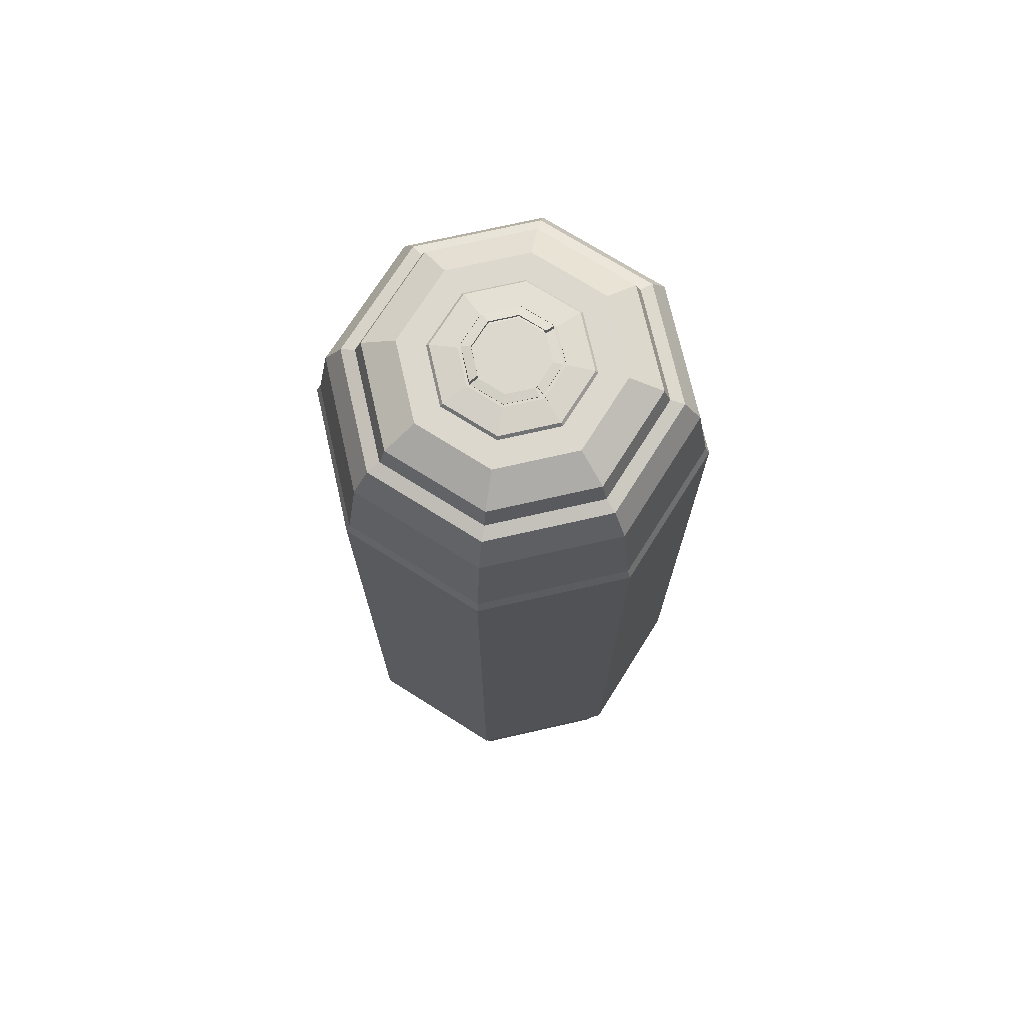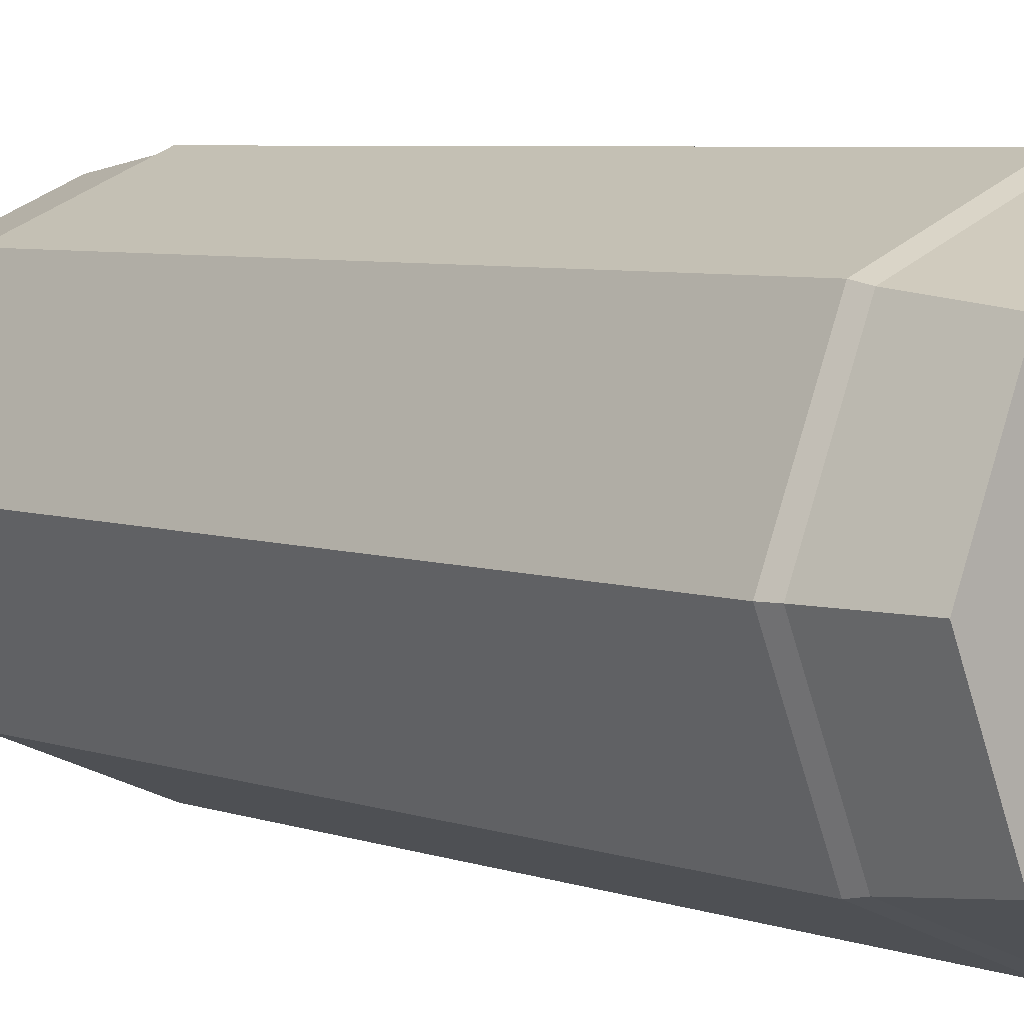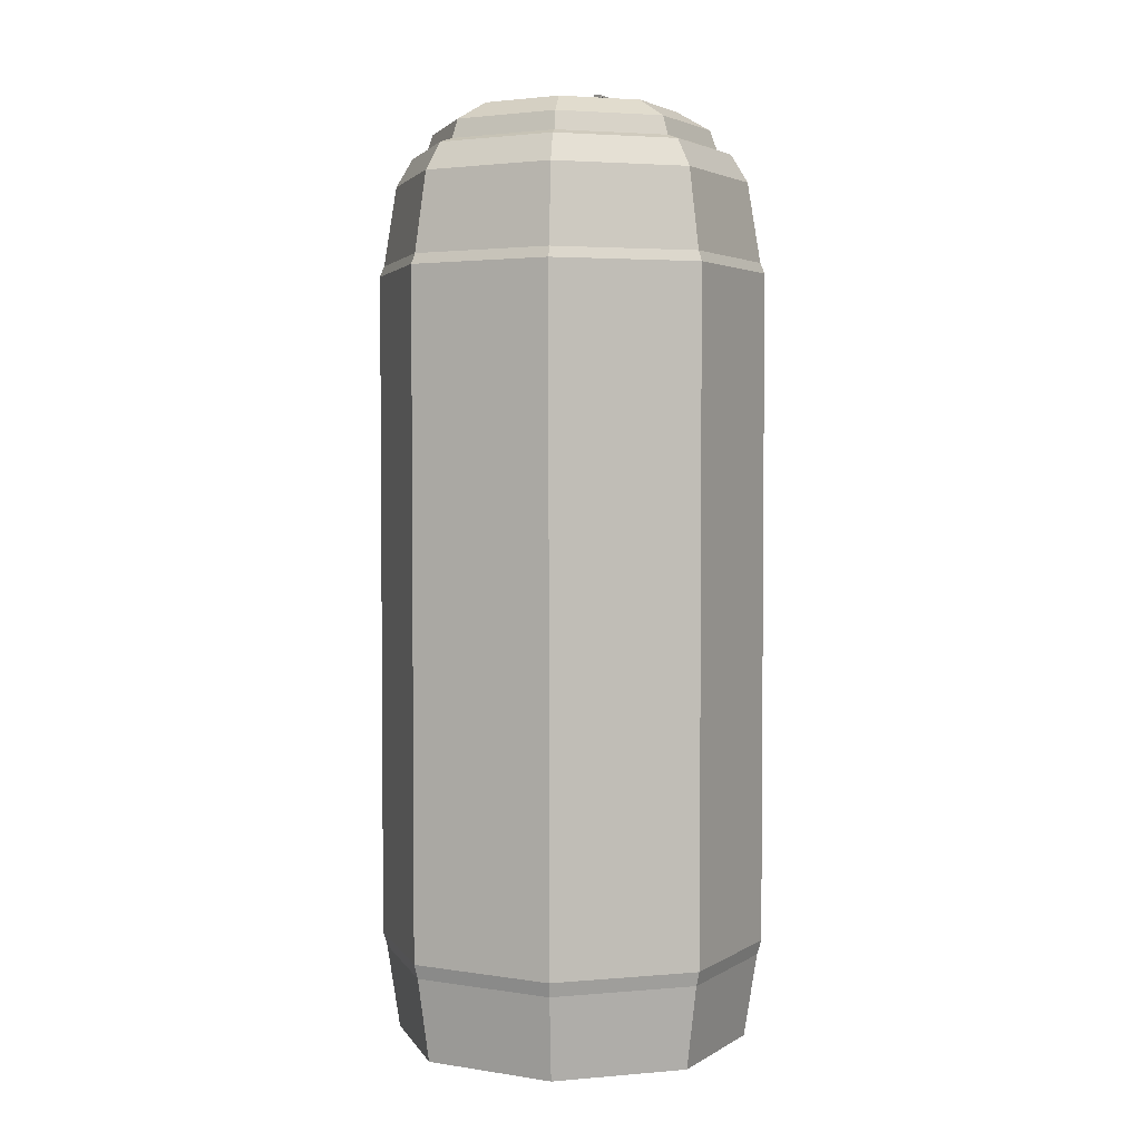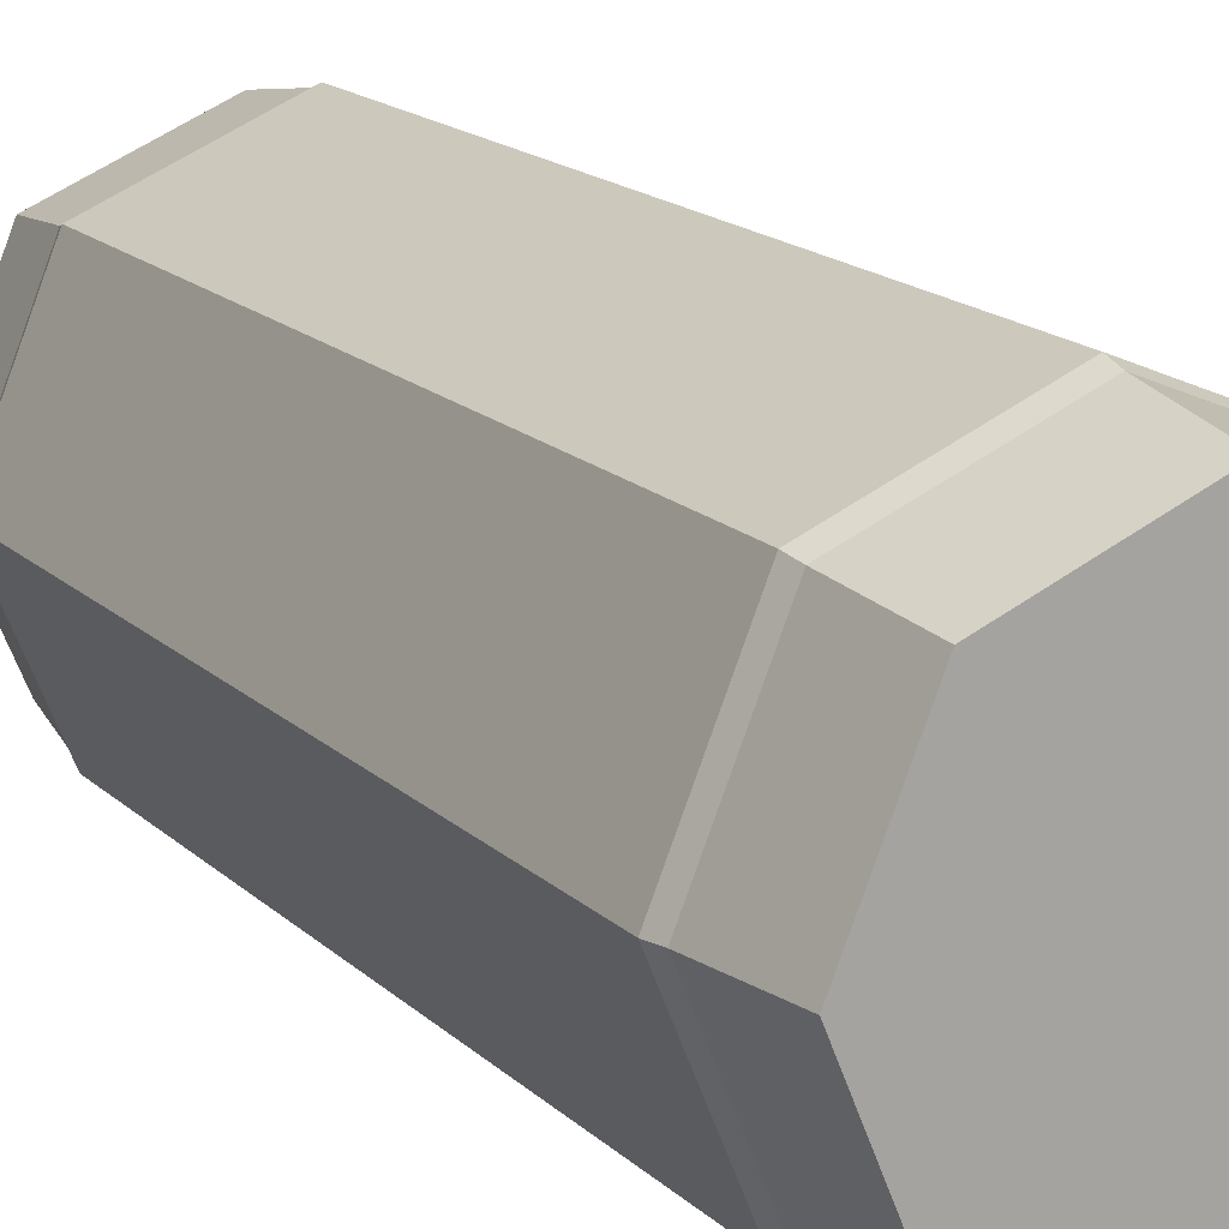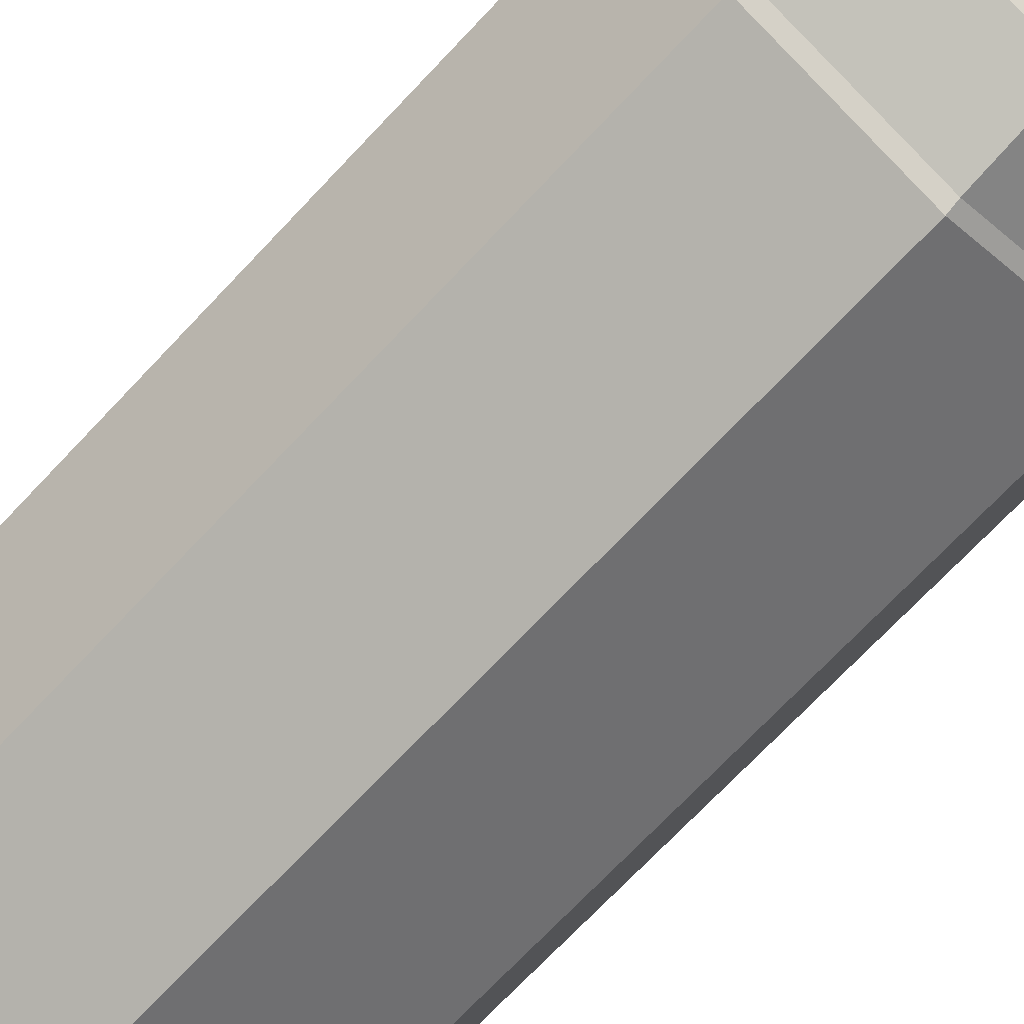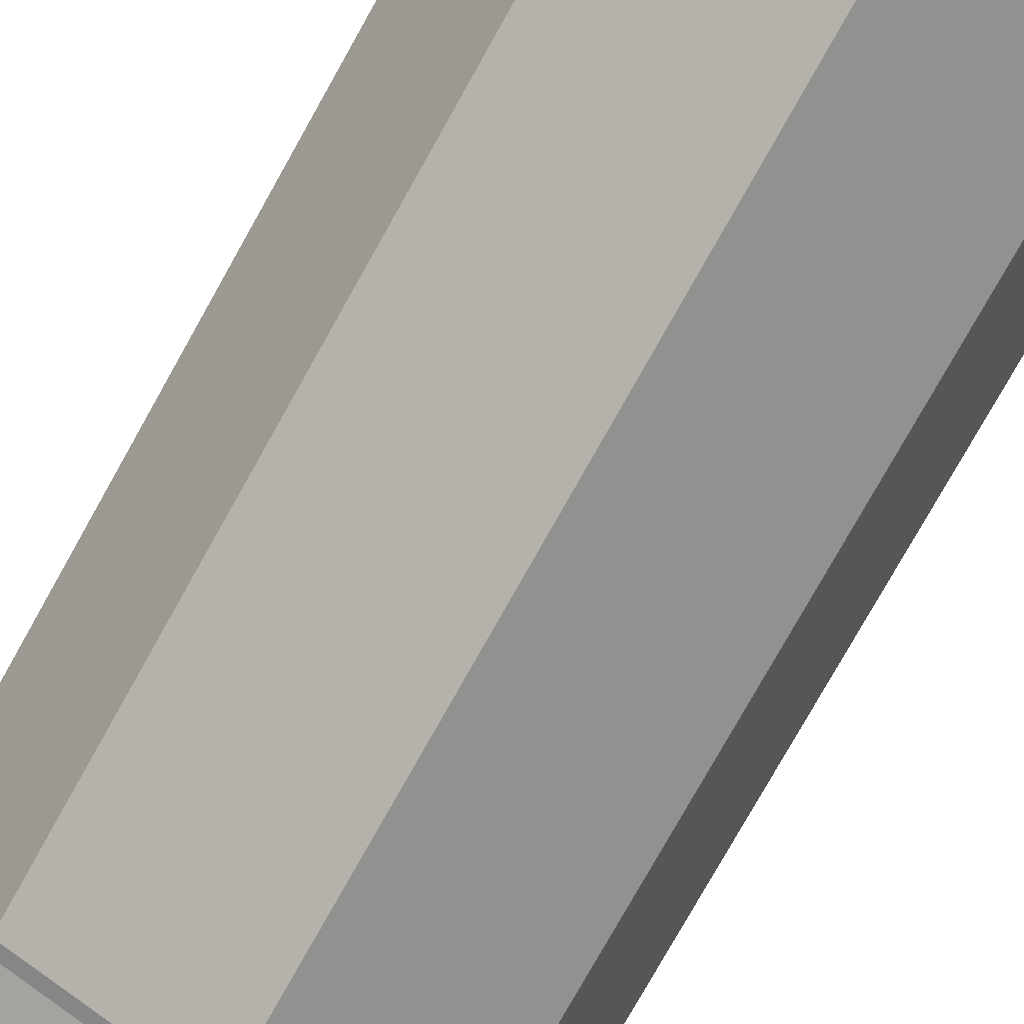
<metadata>
{"format":"obj","ext":"obj","renderer":"f3d","projection":"perspective","resolution":1024,"background":"white","views":[{"elev":72.6,"azim":144.7,"up":"+Y"},{"elev":5.4,"azim":-41.7,"up":"+Z"},{"elev":3.1,"azim":-129.1,"up":"+Y"},{"elev":16.0,"azim":-28.6,"up":"+Z"},{"elev":-70.3,"azim":136.9,"up":"+Z"},{"elev":-77.8,"azim":-29.3,"up":"+Z"}]}
</metadata>
<code>
o Power_cell
v 0 0.2869 0.145
v -0.1026 0.2869 0.1026
v -0.145 0.2869 0
v -0.1026 0.2869 -0.1026
v -0 0.2869 -0.145
v 0.1026 0.2869 -0.1026
v 0.145 0.2869 0
v 0.1026 0.2869 0.1026
v 0 0.2947 0.1418
v -0.1003 0.2947 0.1003
v -0.1418 0.2947 0
v -0.1003 0.2947 -0.1003
v -0 0.2947 -0.1418
v 0.1003 0.2947 -0.1003
v 0.1418 0.2947 0
v 0.1003 0.2947 0.1003
v 0 0.3541 0.1321
v -0.09344 0.3541 0.09344
v -0.1321 0.3541 0
v -0.09344 0.3541 -0.09344
v 0 0.3541 -0.1321
v 0.09344 0.3541 -0.09344
v 0.1321 0.3541 0
v 0.09344 0.3541 0.09344
v 0 0.3748 0.1196
v -0.0846 0.3748 0.0846
v -0.1196 0.3748 0
v -0.0846 0.3748 -0.0846
v 0 0.3748 -0.1196
v 0.0846 0.3748 -0.0846
v 0.1196 0.3748 0
v 0.0846 0.3748 0.0846
v 0.07722 0.3784 0.07722
v 0.1092 0.3784 0
v 0.07722 0.3784 -0.07722
v 0 0.3784 -0.1092
v -0.07722 0.3784 -0.07722
v -0.1092 0.3784 0
v -0.07722 0.3784 0.07722
v 0 0.3784 0.1092
v 0.04126 0.4069 0.04126
v 0.05836 0.4069 0
v 0.04126 0.4069 -0.04126
v 0 0.4069 -0.05836
v -0.04126 0.4069 -0.04126
v -0.05836 0.4069 0
v -0.04126 0.4069 0.04126
v 0 0.4069 0.05836
v -0.0736 0.3927 0.0736
v 0.0736 0.3927 -0.0736
v 0 0.3927 -0.1041
v 0 0.3927 0.1041
v 0.0736 0.3927 0.0736
v -0.0736 0.3927 -0.0736
v 0.1041 0.3927 0
v -0.1041 0.3927 0
v 0 0.4069 0.07913
v 0.05596 0.4069 0.05596
v 0.07913 0.4069 0
v 0.05596 0.4069 -0.05596
v 0 0.4069 -0.07913
v -0.05596 0.4069 -0.05596
v -0.07913 0.4069 0
v -0.05596 0.4069 0.05596
v 0.02445 0.4117 0.02445
v 0.03458 0.4117 0
v 0.02445 0.4117 -0.02445
v -0.02445 0.4117 -0.02445
v -0.03458 0.4117 0
v -0.02445 0.4117 0.02445
v 0 0.4117 0.03458
v 0 0.4092 0.05643
v 0.0399 0.4092 0.0399
v 0.05643 0.4092 0
v 0.0399 0.4092 -0.0399
v 0 0.4092 -0.05643
v -0.0399 0.4092 -0.0399
v -0.05643 0.4092 0
v -0.0399 0.4092 0.0399
v 0 0.4117 0.03669
v 0.02594 0.4117 0.02594
v 0.03669 0.4117 0
v 0.02594 0.4117 -0.02594
v 0.02594 0.4104 0.02595
v -0.02594 0.4117 -0.02594
v -0.03669 0.4117 0
v -0.02594 0.4117 0.02594
v 0 0.4127 0
v 0 0.411 0.04227
v 0.02989 0.411 0.02989
v 0.04227 0.411 0
v 0.02989 0.411 -0.02989
v -0.02989 0.411 -0.02989
v -0.04227 0.411 0
v -0.02989 0.411 0.02989
v 0 0.4127 0.02774
v -0.02774 0.4127 0
v 0.02774 0.4127 0
v -0.01962 0.4127 -0.01962
v 0.01962 0.4127 -0.01962
v -0.01962 0.4127 0.01962
v 0.01962 0.4127 0.01962
v 0 0.4104 0.0367
v -0.001163 0.4117 -0.03435
v 0.001163 0.4117 -0.03435
v -0.001163 0.4117 -0.03646
v 0.001163 0.4117 -0.03646
v -0.001163 0.411 -0.04204
v 0.001163 0.411 -0.04204
v 0 0.4108 -0.04343
v 0.001163 0.4127 -0.02751
v -0.001163 0.4127 -0.02751
v 0 0.4127 -0.02658
v 0.03669 0.4104 9e-06
v 0.02594 0.4104 -0.02593
v -0.02594 0.4104 -0.02593
v -0.03669 0.4104 9e-06
v -0.02594 0.4104 0.02595
v 0 0.4104 0.03459
v 0.02445 0.4104 0.02446
v 0.03458 0.4104 9e-06
v 0.02445 0.4104 -0.02444
v -0.02445 0.4104 -0.02444
v -0.03458 0.4104 9e-06
v -0.02445 0.4104 0.02446
v -0.001163 0.4097 -0.04203
v 0.001163 0.4097 -0.04203
v 0.001163 0.4104 -0.0275
v -0.001163 0.4104 -0.0275
v -0.001163 0.4104 -0.03645
v 0.001163 0.4104 -0.03645
v -0.001163 0.4104 -0.03434
v 0.001163 0.4104 -0.03434
v 0.145 0 -0
v -0.145 0 -0
v -0.1026 0 -0.1026
v 0.1026 0 0.1026
v -0 0 -0.145
v 0 0 0.145
v -0.1026 0 0.1026
v 0.1026 0 -0.1026
v 0.09347 -0.2872 0.09347
v 0.1322 -0.2872 0
v 0.09347 -0.2872 -0.09347
v -0 -0.2872 -0.1322
v -0.09347 -0.2872 -0.09347
v -0.1322 -0.2872 0
v -0.09347 -0.2872 0.09347
v 0 -0.2872 0.1322
v -0.1419 -0.2248 0
v 0.1003 -0.2248 0.1003
v 0.1419 -0.2248 0
v 0.1003 -0.2248 -0.1003
v -0.1003 -0.2248 -0.1003
v -0.1003 -0.2248 0.1003
v 0 -0.2248 0.1419
v 0 -0.2872 0
v -0 -0.2248 -0.1419
v 0 -0.2141 0.145
v 0.145 -0.2141 0
v -0.145 -0.2141 0
v -0 -0.2141 -0.145
v 0.1026 -0.2141 0.1026
v 0.1026 -0.2141 -0.1026
v -0.1026 -0.2141 -0.1026
v -0.1026 -0.2141 0.1026
f 11 12 4 3
f 38 39 49 56
f 7 8 137 134
f 4 5 138 136
f 8 1 139 137
f 1 2 140 139
f 5 6 141 138
f 2 3 135 140
f 15 16 8 7
f 12 13 5 4
f 1 8 16 9
f 13 14 6 5
f 10 11 3 2
f 14 15 7 6
f 15 23 24 16
f 11 19 20 12
f 20 21 13 12
f 24 17 9 16
f 17 18 10 9
f 21 22 14 13
f 18 19 11 10
f 22 23 15 14
f 29 30 22 21
f 24 32 25 17
f 141 6 7 134
f 17 25 26 18
f 26 27 19 18
f 30 31 23 22
f 27 28 20 19
f 31 32 24 23
f 28 29 21 20
f 25 40 39 26
f 28 37 36 29
f 30 35 34 31
f 35 36 51 50
f 27 38 37 28
f 25 32 33 40
f 26 39 38 27
f 32 31 34 33
f 29 36 35 30
f 41 42 74 73
f 52 57 64 49
f 53 58 57 52
f 54 62 61 51
f 55 59 58 53
f 56 63 62 54
f 50 60 59 55
f 56 49 64 63
f 41 48 57 58
f 51 61 60 50
f 34 35 50 55
f 37 38 56 54
f 33 34 55 53
f 36 37 54 51
f 40 33 53 52
f 39 40 52 49
f 42 41 58 59
f 43 42 59 60
f 44 43 60 61
f 45 44 61 62
f 46 45 62 63
f 47 46 63 64
f 48 47 64 57
f 45 46 78 77
f 68 99 112 104
f 42 43 75 74
f 46 47 79 78
f 43 44 76 75
f 47 48 72 79
f 48 41 73 72
f 44 45 77 76
f 80 89 90 81
f 91 90 73 74
f 92 91 74 75
f 110 109 92 75 76
f 93 108 110 76 77
f 105 111 100 67
f 94 93 77 78
f 95 94 78 79
f 89 95 79 72
f 68 69 97 99
f 104 112 129 132
f 67 66 121 122
f 71 119 120 65
f 82 83 115 114
f 70 125 119 71
f 111 113 88 100
f 85 106 108 93
f 69 124 125 70
f 85 116 130 106
f 107 109 127 131
f 68 123 124 69
f 67 100 98 66
f 69 70 101 97
f 97 88 99
f 83 107 131 115
f 87 95 89 80
f 86 94 95 87
f 85 93 94 86
f 83 92 109 107
f 82 91 92 83
f 81 90 91 82
f 120 119 103 84
f 121 120 84 114
f 96 88 101
f 70 71 96 101
f 71 65 102 96
f 102 88 96
f 102 98 88
f 81 82 114 84
f 65 66 98 102
f 88 97 101
f 108 106 130 126
f 99 88 113 112
f 88 98 100
f 108 109 110
f 111 112 113
f 90 89 72 73
f 122 121 114 115
f 133 122 115 131
f 123 132 130 116
f 124 123 116 117
f 125 124 117 118
f 119 125 118 103
f 65 120 121 66
f 126 130 131 127
f 130 132 133 131
f 132 129 128 133
f 85 86 117 116
f 111 105 133 128
f 67 122 133 105
f 86 87 118 117
f 109 108 126 127
f 80 81 84 103
f 87 80 103 118
f 112 111 128 129
f 68 104 132 123
f 3 4 136 135
f 9 10 2 1
f 159 156 151 163
f 164 153 158 162
f 161 150 155 166
f 160 152 153 164
f 165 154 150 161
f 163 151 152 160
f 155 150 147 148
f 154 158 145 146
f 151 156 149 142
f 153 152 143 144
f 156 155 148 149
f 150 154 146 147
f 152 151 142 143
f 158 153 144 145
f 162 158 154 165
f 145 144 157
f 149 148 157
f 142 149 157
f 144 143 157
f 148 147 157
f 147 146 157
f 146 145 157
f 143 142 157
f 166 155 156 159
f 140 166 159 139
f 138 162 165 136
f 137 163 160 134
f 136 165 161 135
f 134 160 164 141
f 135 161 166 140
f 141 164 162 138
f 139 159 163 137
o Power_cell_handle
v 0.03458 0.4117 0
v 0.02774 0.4127 0
v 0.03463 0.4163 -6e-06
v 0.02774 0.415 0
v 0.03458 0.414 0
v 0.02445 0.4163 0.02445
v 0.02774 0.4174 0
v 0.01962 0.4174 0.01962
v 0.03428 0.4117 0.001561
v 0.02744 0.4128 0.001561
v 0.03437 0.4148 0.001653
v 0.02744 0.415 0.001561
v 0.03458 0.414 0.001561
v 0.02429 0.4148 0.02429
v 0.02744 0.4156 0.001561
v 0.01945 0.4158 0.01945
v -0.03458 0.4117 0
v -0.02774 0.4127 0
v -0.03463 0.4163 -6e-06
v -0.02774 0.415 0
v -0.03458 0.414 0
v -0.02445 0.4163 0.02445
v 0 0.4163 0.03458
v 0 0.4174 0.02774
v -0.02774 0.4174 0
v -0.01962 0.4174 0.01962
v -0.03428 0.4117 0.001561
v -0.02744 0.4128 0.001561
v -0.03437 0.4148 0.001653
v -0.02744 0.415 0.001561
v -0.03458 0.414 0.001561
v -0.02429 0.4148 0.02429
v 0 0.4148 0.03435
v 0 0.4158 0.02751
v -0.02744 0.4156 0.001561
v -0.01945 0.4158 0.01945
f 170 173 169 171
f 168 170 171 167
f 199 200 182 180
f 172 169 173 174
f 178 179 177 181
f 176 175 179 178
f 172 180 177 169
f 182 181 177 180
f 169 177 179 171
f 170 178 181 173
f 171 179 175 167
f 173 181 182 174
f 199 180 172 189
f 182 200 190 174
f 167 175 176 168
f 168 176 178 170
f 189 172 174 190
f 186 187 185 191
f 184 183 187 186
f 199 198 202 200
f 188 192 191 185
f 196 201 195 197
f 194 196 197 193
f 188 185 195 198
f 202 198 195 201
f 185 187 197 195
f 186 191 201 196
f 187 183 193 197
f 191 192 202 201
f 199 189 188 198
f 202 192 190 200
f 183 184 194 193
f 190 189 199 200
f 184 186 196 194
f 189 190 192 188
o PowerCell&Genericlight_40BBE8_FFFFF_0100
v 0.02594 0.4111 0.02595
v 0 0.4111 0.0367
v 0.03669 0.4111 9e-06
v 0.02594 0.4111 -0.02593
v -0.02594 0.4111 -0.02593
v -0.03669 0.4111 9e-06
v -0.02594 0.4111 0.02595
v 0 0.4111 0.03459
v 0.02445 0.4111 0.02446
v 0.03458 0.4111 9e-06
v 0.02445 0.4111 -0.02444
v -0.02445 0.4111 -0.02444
v -0.03458 0.4111 9e-06
v -0.02445 0.4111 0.02446
v -0.001163 0.4104 -0.04203
v 0.001163 0.4104 -0.04203
v 0.001163 0.4111 -0.0275
v -0.001163 0.4111 -0.0275
v -0.001163 0.4111 -0.03645
v 0.001163 0.4111 -0.03645
v -0.001163 0.4111 -0.03434
v 0.001163 0.4111 -0.03434
f 211 210 204 203
f 212 211 203 205
f 213 212 205 206
f 224 213 206 222
f 214 223 221 207
f 215 214 207 208
f 216 215 208 209
f 210 216 209 204
f 217 221 222 218
f 221 223 224 222
f 223 220 219 224

</code>
